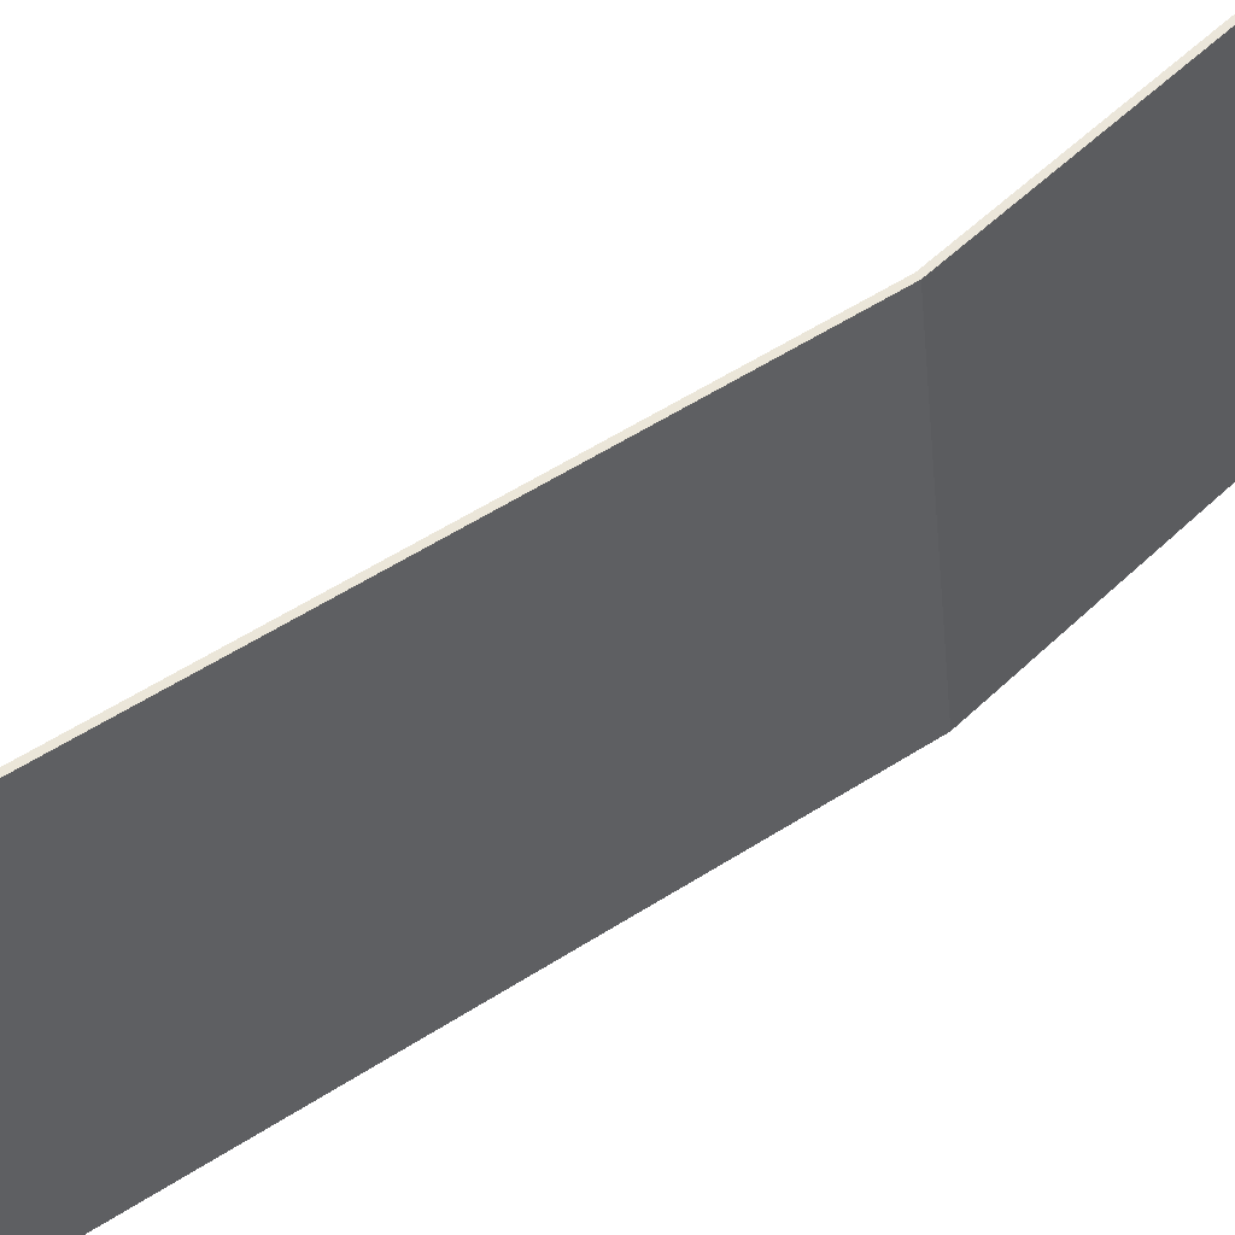
<metadata>
{"format":"obj","ext":"obj","renderer":"f3d","projection":"perspective","resolution":1024,"background":"white","views":[{"elev":55.5,"azim":-124.0,"up":"+Y"}]}
</metadata>
<code>
v -3.709 0.3727 -0.1018
v -3.737 0.3733 -0.2477
v -3.741 0.2064 -0.247
v -3.712 0.2058 -0.1011
v -3.743 0.08396 -0.2465
v -3.741 0.2064 -0.247
v -3.758 0.2068 -0.3337
v -3.76 0.08434 -0.3332
v -3.676 0.08547 0.09737
v -3.722 -0.243 -0.1021
v -3.717 -0.3768 -0.06096
v -3.654 0.06999 0.2121
v -3.753 -0.3763 -0.2446
v -3.717 -0.3768 -0.06096
v -3.722 -0.243 -0.1021
v -3.743 0.08396 -0.2465
v -3.654 0.06999 0.2121
v -3.651 0.2044 0.2115
v -3.676 0.08547 0.09737
v -3.715 0.08635 -0.1035
v -3.676 0.08547 0.09737
v -3.651 0.2044 0.2115
v -3.712 0.2058 -0.1011
v -3.722 -0.243 -0.1021
v -3.715 0.08635 -0.1035
v -3.743 0.08396 -0.2465
v -3.712 0.2058 -0.1011
v -3.741 0.2064 -0.247
v -3.743 0.08396 -0.2465
v -3.715 0.08635 -0.1035
v -3.812 0.3225 -0.8415
v -3.812 0.2395 -0.73
v -3.812 0.369 -0.742
v -3.812 0.352 -0.796
v -3.812 -0.369 -0.741
v -3.812 -0.238 -0.73
v -3.812 -0.322 -0.84
v -3.812 -0.351 -0.795
v -3.812 -0.2805 -0.8775
v -3.812 -0.322 -0.84
v -3.812 -0.238 -0.73
v -3.812 -0.192 -0.765
v -3.786 -0.1651 -0.4381
v -3.78 -0.000725 -0.4239
v -3.808 -9.5e-05 -0.5693
v -3.812 -0.1144 -0.5778
v -3.78 -0.000725 -0.4239
v -3.779 0.1128 -0.434
v -3.807 0.1154 -0.5756
v -3.808 -9.5e-05 -0.5693
v -3.806 -0.3226 -0.5198
v -3.798 -0.2818 -0.4843
v -3.812 -0.1144 -0.5778
v -3.812 -0.192 -0.594
v -3.812 -0.238 -0.6285
v -3.812 -0.3441 -0.5518
v -3.798 -0.2818 -0.4843
v -3.791 -0.2295 -0.4571
v -3.812 -0.1144 -0.5778
v -3.812 -0.1144 -0.5778
v -3.812 -0.192 -0.594
v -3.812 -0.3441 -0.5518
v -3.812 0.2395 -0.73
v -3.812 0.3225 -0.8415
v -3.812 0.282 -0.8785
v -3.812 0.1935 -0.765
v -3.791 -0.2295 -0.4571
v -3.786 -0.1651 -0.4381
v -3.812 -0.1144 -0.5778
v -3.812 -0.163 -0.927
v -3.812 -0.2275 -0.906
v -3.812 -0.2805 -0.8775
v -3.812 -0.192 -0.765
v -3.812 0.2235 -0.6162
v -3.786 0.2814 -0.4867
v -3.792 0.322 -0.5225
v -3.812 0.2235 -0.6162
v -3.792 0.322 -0.5225
v -3.812 0.3655 -0.6323
v -3.812 0.2235 -0.6162
v -3.809 0.1944 -0.5947
v -3.786 0.2814 -0.4867
v -3.779 0.1128 -0.434
v -3.779 0.1643 -0.4395
v -3.809 0.1944 -0.5947
v -3.807 0.1154 -0.5756
v -3.779 0.1643 -0.4395
v -3.782 0.2288 -0.459
v -3.786 0.2814 -0.4867
v -3.809 0.1944 -0.5947
v -3.812 0.0015 -0.9425
v -3.812 0.115 -0.7855
v -3.812 0.1935 -0.765
v -3.812 0.166 -0.927
v -3.812 0.282 -0.8785
v -3.812 0.2295 -0.907
v -3.812 0.166 -0.927
v -3.812 0.1935 -0.765
v -3.812 -0.352 -0.564
v -3.812 -0.3441 -0.5518
v -3.812 -0.238 -0.6285
v -3.812 -0.369 -0.6175
v -3.812 -0.3441 -0.5518
v -3.806 -0.3226 -0.5198
v -3.812 -0.1144 -0.5778
v -3.812 -0.192 -0.765
v -3.812 -0.114 -0.7855
v -3.812 -0.111 -0.9325
v -3.812 -0.163 -0.927
v -3.812 -0.369 -0.741
v -3.812 -0.375 -0.68
v -3.812 -0.369 -0.6175
v -3.812 -0.253 -0.68
v -3.812 0 -0.7915
v -3.812 0.115 -0.7855
v -3.812 0.0015 -0.9425
v -3.812 -0.114 -0.7855
v -3.812 0 -0.7915
v -3.812 0.0015 -0.9425
v -3.812 -0.111 -0.9325
v -3.812 -0.369 -0.6175
v -3.812 -0.238 -0.6285
v -3.812 -0.253 -0.68
v -3.812 0.3655 -0.6323
v -3.812 0.375 -0.68
v -3.812 0.2395 -0.6285
v -3.792 0.322 -0.5225
v -3.8 0.3517 -0.5665
v -3.812 0.3655 -0.6323
v -3.812 0.3655 -0.6323
v -3.812 0.2395 -0.6285
v -3.812 0.2235 -0.6162
v -3.812 -0.369 -0.741
v -3.812 -0.253 -0.68
v -3.812 -0.238 -0.73
v -3.812 0.2395 -0.6285
v -3.812 0.375 -0.68
v -3.812 0.369 -0.742
v -3.812 0.2545 -0.68
v -3.812 0.2395 -0.73
v -3.812 0.2545 -0.68
v -3.812 0.369 -0.742
v -3.812 0.36 -1.845
v -3.812 0.375 -1.949
v -3.812 0.2545 -1.949
v -3.812 0.2475 -1.905
v -3.812 -0.097 -1.852
v -3.812 -0.003 -1.894
v -3.812 -0.0165 -1.951
v -3.812 -0.1275 -1.909
v -3.812 0.0195 -2.042
v -3.812 0.0615 -2.067
v -3.812 0.0105 -2.212
v -3.812 -0.069 -2.16
v -3.812 0.0105 -2.212
v -3.812 0.0615 -2.067
v -3.812 0.117 -2.075
v -3.812 0.1105 -2.228
v -3.812 0.1765 -2.067
v -3.812 0.219 -2.21
v -3.812 0.1105 -2.228
v -3.812 0.117 -2.075
v -3.812 -0.1275 -1.909
v -3.812 -0.0165 -1.951
v -3.812 -0.0075 -2.003
v -3.812 -0.1375 -1.98
v -3.812 -0.375 -1.765
v -3.812 -0.2475 -1.871
v -3.812 -0.2475 -2.197
v -3.812 -0.375 -2.197
v -3.812 0.3345 -2.112
v -3.812 0.219 -2.042
v -3.812 0.246 -2.003
v -3.812 0.357 -2.064
v -3.812 0.2545 -1.949
v -3.812 0.375 -1.949
v -3.812 0.357 -2.064
v -3.812 0.246 -2.003
v -3.812 0.228 -1.871
v -3.812 0.196 -1.849
v -3.812 0.2455 -1.712
v -3.812 0.316 -1.765
v -3.812 0.1525 -1.692
v -3.812 0.2455 -1.712
v -3.812 0.196 -1.849
v -3.812 0.1525 -1.839
v -3.812 -0.2475 -1.871
v -3.812 -0.375 -1.765
v -3.812 0.027 -1.716
v -3.812 -0.097 -1.852
v -3.812 -0.069 -2.16
v -3.812 -0.12 -2.081
v -3.812 -0.0075 -2.003
v -3.812 0.0195 -2.042
v -3.812 -0.1375 -1.98
v -3.812 -0.0075 -2.003
v -3.812 -0.12 -2.081
v -3.812 0.027 -1.716
v -3.812 0.0355 -1.852
v -3.812 -0.003 -1.894
v -3.812 -0.097 -1.852
v -3.812 0.264 -2.187
v -3.812 0.219 -2.042
v -3.812 0.3345 -2.112
v -3.812 0.303 -2.154
v -3.812 0.316 -1.765
v -3.812 0.36 -1.845
v -3.812 0.2475 -1.905
v -3.812 0.228 -1.871
v -3.812 0.219 -2.21
v -3.812 0.1765 -2.067
v -3.812 0.219 -2.042
v -3.812 0.264 -2.187
v -3.812 0.2047 -1.103
v -3.812 0.282 -1.071
v -3.812 0.375 -1.059
v -3.812 0.2475 -1.243
v -3.812 0.03375 -1.299
v -3.812 0.1103 -1.416
v -3.812 0.045 -1.503
v -3.812 -0.0555 -1.404
v -3.812 -0.3578 -1.224
v -3.812 -0.3352 -1.179
v -3.812 -0.2137 -1.241
v -3.812 -0.2407 -1.278
v -3.812 0.045 -1.503
v -3.812 -0.0135 -1.555
v -3.812 -0.09825 -1.43
v -3.812 -0.0555 -1.404
v -3.812 -0.2205 -1.409
v -3.812 -0.1852 -1.431
v -3.812 -0.2377 -1.574
v -3.812 -0.3113 -1.522
v -3.812 0.06375 -1.25
v -3.812 0.135 -1.161
v -3.812 0.2475 -1.243
v -3.812 0.207 -1.278
v -3.812 -0.09825 -1.43
v -3.812 -0.0135 -1.555
v -3.812 -0.0735 -1.582
v -3.812 -0.144 -1.591
v -3.812 -0.141 -1.439
v -3.812 -0.09825 -1.43
v -3.812 -0.144 -1.591
v -3.812 -0.2377 -1.574
v -3.812 -0.2377 -1.574
v -3.812 -0.1852 -1.431
v -3.812 -0.141 -1.439
v -3.812 -0.2497 -1.327
v -3.812 -0.375 -1.337
v -3.812 -0.3578 -1.224
v -3.812 -0.2407 -1.278
v -3.812 0.03375 -1.299
v -3.812 0.06375 -1.25
v -3.812 0.207 -1.278
v -3.812 0.1507 -1.356
v -3.812 0.2475 -1.243
v -3.812 0.375 -1.059
v -3.812 0.375 -1.583
v -3.812 0.2475 -1.583
v -3.812 0.03375 -1.299
v -3.812 0.1507 -1.356
v -3.812 0.1103 -1.416
v -3.812 -0.2205 -1.089
v -3.812 -0.1072 -1.072
v -3.812 -0.1072 -1.21
v -3.812 -0.1703 -1.218
v -3.812 -0.2137 -1.241
v -3.812 -0.2662 -1.111
v -3.812 -0.2205 -1.089
v -3.812 -0.1703 -1.218
v -3.812 -0.2497 -1.327
v -3.812 -0.2422 -1.374
v -3.812 -0.3593 -1.441
v -3.812 -0.375 -1.337
v -3.812 -0.3113 -1.522
v -3.812 -0.3593 -1.441
v -3.812 -0.2422 -1.374
v -3.812 -0.2205 -1.409
v -3.812 -0.2662 -1.111
v -3.812 -0.2137 -1.241
v -3.812 -0.3352 -1.179
v -3.812 -0.3045 -1.141
v -3.812 0.135 -1.161
v -3.812 0.2047 -1.103
v -3.812 0.2475 -1.243
v -3.753 -0.3763 -0.2446
v -3.812 -0.55 -0.5284
v -3.626 -0.5535 0.413
v -3.717 -0.3768 -0.06096
v -3.626 -0.5535 0.413
v -3.654 0.06999 0.2121
v -3.717 -0.3768 -0.06096
v -3.654 0.06999 0.2121
v -3.626 -0.5535 0.413
v -3.605 0.5454 0.4095
v -3.651 0.2044 0.2115
v -3.712 0.2058 -0.1011
v -3.651 0.2044 0.2115
v -3.605 0.5454 0.4095
v -3.709 0.3727 -0.1018
v -3.737 0.3733 -0.2477
v -3.709 0.3727 -0.1018
v -3.605 0.5454 0.4095
v -3.812 0.55 -0.6533
v -3.812 0.55 -0.6533
v -3.812 0.3655 -0.6323
v -3.8 0.3517 -0.5665
v -3.737 0.3733 -0.2477
v -3.812 0.375 -0.68
v -3.812 0.3655 -0.6323
v -3.812 0.55 -0.6533
v -3.812 0.369 -0.742
v -3.812 0.375 -0.68
v -3.812 0.55 -0.6533
v -3.812 0.352 -0.796
v -3.812 0.369 -0.742
v -3.812 0.55 -0.6533
v -3.812 0.352 -0.796
v -3.812 0.55 -0.6533
v -3.812 0.375 -1.059
v -3.812 0.375 -1.059
v -3.812 0.3225 -0.8415
v -3.812 0.352 -0.796
v -3.812 0.375 -1.059
v -3.812 0.282 -0.8785
v -3.812 0.3225 -0.8415
v -3.812 0.375 -1.059
v -3.812 0.2295 -0.907
v -3.812 0.282 -0.8785
v -3.812 0.375 -1.059
v -3.812 0.166 -0.927
v -3.812 0.2295 -0.907
v -3.812 0.375 -1.949
v -3.812 0.36 -1.845
v -3.812 0.55 -0.6533
v -3.812 0.55 -2.45
v -3.812 0.357 -2.064
v -3.812 0.375 -1.949
v -3.812 0.55 -2.45
v -3.812 0.3345 -2.112
v -3.812 0.357 -2.064
v -3.812 0.55 -2.45
v -3.812 0.303 -2.154
v -3.812 0.3345 -2.112
v -3.812 0.55 -2.45
v -3.812 0.264 -2.187
v -3.812 0.303 -2.154
v -3.812 0.55 -2.45
v -3.812 0.219 -2.21
v -3.812 0.264 -2.187
v -3.812 0.55 -2.45
v -3.812 0.1105 -2.228
v -3.812 0.219 -2.21
v -3.812 0.55 -2.45
v -3.812 0.0105 -2.212
v -3.812 0.1105 -2.228
v -3.812 0.55 -2.45
v -3.812 -0.2475 -2.197
v -3.812 -0.2475 -2.197
v -3.812 -0.069 -2.16
v -3.812 0.0105 -2.212
v -3.812 -0.2475 -2.197
v -3.812 -0.12 -2.081
v -3.812 -0.069 -2.16
v -3.812 -0.1375 -1.98
v -3.812 -0.12 -2.081
v -3.812 -0.2475 -2.197
v -3.812 -0.2475 -1.871
v -3.812 -0.2475 -1.871
v -3.812 -0.1275 -1.909
v -3.812 -0.1375 -1.98
v -3.812 -0.2475 -1.871
v -3.812 -0.097 -1.852
v -3.812 -0.1275 -1.909
v -3.812 -0.2475 -2.197
v -3.812 0.55 -2.45
v -3.812 -0.55 -2.45
v -3.812 -0.375 -2.197
v -3.812 -0.375 -1.765
v -3.812 -0.375 -2.197
v -3.812 -0.55 -2.45
v -3.812 -0.55 -0.5284
v -3.812 0.0355 -1.852
v -3.812 0.027 -1.716
v -3.812 0.1525 -1.692
v -3.812 0.1525 -1.839
v -3.812 -0.003 -1.894
v -3.812 0.0355 -1.852
v -3.812 0.1525 -1.839
v -3.812 0.196 -1.849
v -3.812 -0.0165 -1.951
v -3.812 -0.003 -1.894
v -3.812 0.196 -1.849
v -3.812 0.228 -1.871
v -3.812 -0.0075 -2.003
v -3.812 -0.0165 -1.951
v -3.812 0.228 -1.871
v -3.812 0.2475 -1.905
v -3.812 0.0195 -2.042
v -3.812 -0.0075 -2.003
v -3.812 0.2475 -1.905
v -3.812 0.2545 -1.949
v -3.812 0.0615 -2.067
v -3.812 0.0195 -2.042
v -3.812 0.2545 -1.949
v -3.812 0.246 -2.003
v -3.812 0.117 -2.075
v -3.812 0.0615 -2.067
v -3.812 0.246 -2.003
v -3.812 0.219 -2.042
v -3.812 0.117 -2.075
v -3.812 0.219 -2.042
v -3.812 0.1765 -2.067
v -3.812 -0.2805 -0.8775
v -3.812 -0.2275 -0.906
v -3.812 -0.2205 -1.089
v -3.812 -0.2805 -0.8775
v -3.812 -0.2205 -1.089
v -3.812 -0.2662 -1.111
v -3.812 -0.322 -0.84
v -3.812 -0.2805 -0.8775
v -3.812 -0.2662 -1.111
v -3.812 -0.351 -0.795
v -3.812 -0.322 -0.84
v -3.812 -0.3045 -1.141
v -3.812 -0.369 -0.741
v -3.812 -0.351 -0.795
v -3.812 -0.3352 -1.179
v -3.812 -0.55 -0.5284
v -3.812 -0.375 -0.68
v -3.812 -0.369 -0.741
v -3.812 -0.369 -0.6175
v -3.812 -0.375 -0.68
v -3.812 -0.55 -0.5284
v -3.812 -0.55 -0.5284
v -3.753 -0.3763 -0.2446
v -3.812 -0.3441 -0.5518
v -3.812 -0.352 -0.564
v -3.812 -0.369 -0.6175
v -3.812 -0.55 -0.5284
v -3.812 -0.3441 -0.5518
v -3.812 -0.352 -0.564
v -3.812 -0.55 -0.5284
v -3.806 -0.3226 -0.5198
v -3.812 -0.3441 -0.5518
v -3.753 -0.3763 -0.2446
v -3.753 -0.3763 -0.2446
v -3.798 -0.2818 -0.4843
v -3.806 -0.3226 -0.5198
v -3.753 -0.3763 -0.2446
v -3.791 -0.2295 -0.4571
v -3.798 -0.2818 -0.4843
v -3.753 -0.3763 -0.2446
v -3.786 -0.1651 -0.4381
v -3.791 -0.2295 -0.4571
v -3.78 -0.000725 -0.4239
v -3.786 -0.1651 -0.4381
v -3.753 -0.3763 -0.2446
v -3.743 0.08396 -0.2465
v -3.78 -0.000725 -0.4239
v -3.743 0.08396 -0.2465
v -3.76 0.08434 -0.3332
v -3.78 -0.000725 -0.4239
v -3.76 0.08434 -0.3332
v -3.779 0.1128 -0.434
v -3.779 0.1643 -0.4395
v -3.779 0.1128 -0.434
v -3.76 0.08434 -0.3332
v -3.758 0.2068 -0.3337
v -3.782 0.2288 -0.459
v -3.779 0.1643 -0.4395
v -3.758 0.2068 -0.3337
v -3.737 0.3733 -0.2477
v -3.758 0.2068 -0.3337
v -3.741 0.2064 -0.247
v -3.737 0.3733 -0.2477
v -3.782 0.2288 -0.459
v -3.737 0.3733 -0.2477
v -3.786 0.2814 -0.4867
v -3.786 0.2814 -0.4867
v -3.737 0.3733 -0.2477
v -3.792 0.322 -0.5225
v -3.792 0.322 -0.5225
v -3.737 0.3733 -0.2477
v -3.8 0.3517 -0.5665
v -3.812 -0.238 -0.73
v -3.812 -0.253 -0.68
v -3.812 -0.238 -0.6285
v -3.812 -0.192 -0.594
v -3.812 -0.192 -0.765
v -3.812 -0.238 -0.73
v -3.812 -0.192 -0.594
v -3.812 -0.1144 -0.5778
v -3.812 -0.114 -0.7855
v -3.812 -0.192 -0.765
v -3.812 -0.1144 -0.5778
v -3.812 -0.1144 -0.5778
v -3.808 -9.5e-05 -0.5693
v -3.807 0.1154 -0.5756
v -3.812 0 -0.7915
v -3.812 -0.114 -0.7855
v -3.812 -0.1144 -0.5778
v -3.812 -0.1144 -0.5778
v -3.807 0.1154 -0.5756
v -3.809 0.1944 -0.5947
v -3.812 0.115 -0.7855
v -3.812 0 -0.7915
v -3.812 -0.1144 -0.5778
v -3.812 -0.1144 -0.5778
v -3.809 0.1944 -0.5947
v -3.812 0.2235 -0.6162
v -3.812 0.2395 -0.6285
v -3.812 0.1935 -0.765
v -3.812 0.115 -0.7855
v -3.812 0.2235 -0.6162
v -3.812 0.2235 -0.6162
v -3.812 0.115 -0.7855
v -3.812 -0.1144 -0.5778
v -3.812 0.2395 -0.73
v -3.812 0.1935 -0.765
v -3.812 0.2395 -0.6285
v -3.812 0.2545 -0.68
v -3.722 -0.243 -0.1021
v -3.676 0.08547 0.09737
v -3.715 0.08635 -0.1035
v -3.812 -0.375 -1.765
v -3.812 -0.55 -0.5284
v -3.812 -0.375 -1.337
v -3.812 -0.3593 -1.441
v -3.812 -0.55 -0.5284
v -3.812 -0.3578 -1.224
v -3.812 -0.375 -1.337
v -3.812 -0.3578 -1.224
v -3.812 -0.55 -0.5284
v -3.812 -0.369 -0.741
v -3.812 -0.369 -0.741
v -3.812 -0.3352 -1.179
v -3.812 -0.3578 -1.224
v -3.812 -0.351 -0.795
v -3.812 -0.3045 -1.141
v -3.812 -0.3352 -1.179
v -3.812 -0.322 -0.84
v -3.812 -0.2662 -1.111
v -3.812 -0.3045 -1.141
v -3.812 -0.2205 -1.089
v -3.812 -0.2275 -0.906
v -3.812 -0.163 -0.927
v -3.812 -0.1072 -1.072
v -3.812 -0.163 -0.927
v -3.812 -0.111 -0.9325
v -3.812 -0.1072 -1.072
v -3.812 -0.1072 -1.072
v -3.812 -0.111 -0.9325
v -3.812 0.0015 -0.9425
v -3.812 0.2047 -1.103
v -3.812 -0.1072 -1.072
v -3.812 0.2047 -1.103
v -3.812 0.135 -1.161
v -3.812 -0.1072 -1.21
v -3.812 -0.1072 -1.21
v -3.812 0.135 -1.161
v -3.812 0.06375 -1.25
v -3.812 -0.1072 -1.21
v -3.812 0.06375 -1.25
v -3.812 0.03375 -1.299
v -3.812 -0.1703 -1.218
v -3.812 -0.1703 -1.218
v -3.812 0.03375 -1.299
v -3.812 -0.0555 -1.404
v -3.812 -0.2137 -1.241
v -3.812 -0.2137 -1.241
v -3.812 -0.0555 -1.404
v -3.812 -0.09825 -1.43
v -3.812 -0.2407 -1.278
v -3.812 -0.2407 -1.278
v -3.812 -0.09825 -1.43
v -3.812 -0.141 -1.439
v -3.812 -0.2497 -1.327
v -3.812 -0.2497 -1.327
v -3.812 -0.141 -1.439
v -3.812 -0.1852 -1.431
v -3.812 -0.2422 -1.374
v -3.812 -0.2422 -1.374
v -3.812 -0.1852 -1.431
v -3.812 -0.2205 -1.409
v -3.812 0.2047 -1.103
v -3.812 0.0015 -0.9425
v -3.812 0.166 -0.927
v -3.812 0.282 -1.071
v -3.812 0.166 -0.927
v -3.812 0.375 -1.059
v -3.812 0.282 -1.071
v -3.812 0.375 -1.583
v -3.812 0.375 -1.059
v -3.812 0.55 -0.6533
v -3.812 0.36 -1.845
v -3.812 0.375 -1.583
v -3.812 0.55 -0.6533
v -3.812 0.316 -1.765
v -3.812 0.375 -1.583
v -3.812 0.36 -1.845
v -3.812 0.375 -1.583
v -3.812 0.316 -1.765
v -3.812 0.2455 -1.712
v -3.812 0.2475 -1.583
v -3.812 0.2475 -1.583
v -3.812 0.2455 -1.712
v -3.812 0.1525 -1.692
v -3.812 0.045 -1.503
v -3.812 0.045 -1.503
v -3.812 0.1103 -1.416
v -3.812 0.2475 -1.583
v -3.812 0.2475 -1.583
v -3.812 0.1103 -1.416
v -3.812 0.1507 -1.356
v -3.812 0.207 -1.278
v -3.812 0.207 -1.278
v -3.812 0.2475 -1.243
v -3.812 0.2475 -1.583
v -3.812 0.045 -1.503
v -3.812 0.1525 -1.692
v -3.812 0.027 -1.716
v -3.812 -0.0135 -1.555
v -3.812 -0.0735 -1.582
v -3.812 -0.0135 -1.555
v -3.812 0.027 -1.716
v -3.812 -0.144 -1.591
v -3.812 -0.0735 -1.582
v -3.812 0.027 -1.716
v -3.812 -0.375 -1.765
v -3.812 -0.375 -1.765
v -3.812 -0.2377 -1.574
v -3.812 -0.144 -1.591
v -3.812 -0.375 -1.765
v -3.812 -0.3113 -1.522
v -3.812 -0.2377 -1.574
v -3.812 -0.375 -1.765
v -3.812 -0.3593 -1.441
v -3.812 -0.3113 -1.522
v -3.614 -0.5535 0.413
v -3.8 -0.55 -0.5284
v -3.8 0.55 -0.6533
v -3.592 0.5454 0.4095
v -3.8 -0.55 -0.5284
v -3.8 -0.55 -2.45
v -3.8 0.55 -2.45
v -3.8 0.55 -0.6533
v -3.605 0.5454 0.4095
v -3.626 -0.5535 0.413
v -3.614 -0.5535 0.413
v -3.592 0.5454 0.4095
v -3.812 -0.55 -2.45
v -3.812 0.55 -2.45
v -3.8 0.55 -2.45
v -3.8 -0.55 -2.45
v -3.8 -0.55 -0.5284
v -3.614 -0.5535 0.413
v -3.626 -0.5535 0.413
v -3.812 -0.55 -0.5284
v -3.8 -0.55 -0.5284
v -3.812 -0.55 -0.5284
v -3.812 -0.55 -2.45
v -3.8 -0.55 -2.45
v -3.8 0.55 -0.6533
v -3.8 0.55 -2.45
v -3.812 0.55 -2.45
v -3.812 0.55 -0.6533
v -3.592 0.5454 0.4095
v -3.8 0.55 -0.6533
v -3.812 0.55 -0.6533
v -3.605 0.5454 0.4095
g mesh576875
f 1 2 3
f 3 4 1
f 5 6 7
f 7 8 5
f 9 10 11
f 11 12 9
f 13 14 15
f 15 16 13
f 17 18 19
f 20 21 22
f 22 23 20
f 24 25 26
f 27 28 29
f 29 30 27
f 31 32 33
f 33 34 31
f 35 36 37
f 37 38 35
f 39 40 41
f 41 42 39
f 43 44 45
f 45 46 43
f 47 48 49
f 49 50 47
f 51 52 53
f 54 55 56
f 57 58 59
f 60 61 62
f 63 64 65
f 65 66 63
f 67 68 69
f 70 71 72
f 72 73 70
f 74 75 76
f 77 78 79
f 80 81 82
f 83 84 85
f 85 86 83
f 87 88 89
f 89 90 87
f 91 92 93
f 93 94 91
f 95 96 97
f 97 98 95
f 99 100 101
f 101 102 99
f 103 104 105
f 106 107 108
f 108 109 106
f 110 111 112
f 112 113 110
f 114 115 116
f 117 118 119
f 119 120 117
f 121 122 123
f 124 125 126
f 127 128 129
f 130 131 132
f 133 134 135
f 136 137 138
f 138 139 136
f 140 141 142
f 143 144 145
f 145 146 143
f 147 148 149
f 149 150 147
f 151 152 153
f 153 154 151
f 155 156 157
f 157 158 155
f 159 160 161
f 161 162 159
f 163 164 165
f 165 166 163
f 167 168 169
f 169 170 167
f 171 172 173
f 173 174 171
f 175 176 177
f 177 178 175
f 179 180 181
f 181 182 179
f 183 184 185
f 185 186 183
f 187 188 189
f 189 190 187
f 191 192 193
f 193 194 191
f 195 196 197
f 198 199 200
f 200 201 198
f 202 203 204
f 204 205 202
f 206 207 208
f 208 209 206
f 210 211 212
f 212 213 210
f 214 215 216
f 216 217 214
f 218 219 220
f 220 221 218
f 222 223 224
f 224 225 222
f 226 227 228
f 228 229 226
f 230 231 232
f 232 233 230
f 234 235 236
f 236 237 234
f 238 239 240
f 240 241 238
f 242 243 244
f 244 245 242
f 246 247 248
f 249 250 251
f 251 252 249
f 253 254 255
f 255 256 253
f 257 258 259
f 259 260 257
f 261 262 263
f 264 265 266
f 266 267 264
f 268 269 270
f 270 271 268
f 272 273 274
f 274 275 272
f 276 277 278
f 278 279 276
f 280 281 282
f 282 283 280
f 284 285 286
f 287 288 289
f 289 290 287
f 291 292 293
f 294 295 296
f 296 297 294
f 298 299 300
f 300 301 298
f 302 303 304
f 304 305 302
f 306 307 308
f 308 309 306
f 310 311 312
f 313 314 315
f 316 317 318
f 319 320 321
f 322 323 324
f 325 326 327
f 328 329 330
f 331 332 333
f 334 335 336
f 336 337 334
f 338 339 340
f 341 342 343
f 344 345 346
f 347 348 349
f 350 351 352
f 353 354 355
f 356 357 358
f 358 359 356
f 360 361 362
f 363 364 365
f 366 367 368
f 368 369 366
f 370 371 372
f 373 374 375
f 376 377 378
f 378 379 376
f 380 381 382
f 382 383 380
f 384 385 386
f 386 387 384
f 388 389 390
f 390 391 388
f 392 393 394
f 394 395 392
f 396 397 398
f 398 399 396
f 400 401 402
f 402 403 400
f 404 405 406
f 406 407 404
f 408 409 410
f 410 411 408
f 412 413 414
f 415 416 417
f 418 419 420
f 421 422 423
f 424 425 426
f 427 428 429
f 430 431 432
f 433 434 435
f 436 437 438
f 439 440 441
f 442 443 444
f 445 446 447
f 448 449 450
f 451 452 453
f 454 455 456
f 457 458 459
f 459 460 457
f 461 462 463
f 464 465 466
f 467 468 469
f 469 470 467
f 471 472 473
f 473 474 471
f 475 476 477
f 478 479 480
f 481 482 483
f 484 485 486
f 487 488 489
f 489 490 487
f 491 492 493
f 493 494 491
f 495 496 497
f 498 499 500
f 501 502 503
f 504 505 506
f 507 508 509
f 510 511 512
f 513 514 515
f 515 516 513
f 517 518 519
f 520 521 522
f 522 523 520
f 524 525 526
f 527 528 529
f 529 530 527
f 531 532 533
f 534 535 536
f 537 538 539
f 540 541 542
f 543 544 545
f 546 547 548
f 548 549 546
f 550 551 552
f 553 554 555
f 555 556 553
f 557 558 559
f 559 560 557
f 561 562 563
f 564 565 566
f 566 567 564
f 568 569 570
f 570 571 568
f 572 573 574
f 574 575 572
f 576 577 578
f 578 579 576
f 580 581 582
f 582 583 580
f 584 585 586
f 587 588 589
f 589 590 587
f 591 592 593
f 594 595 596
f 597 598 599
f 600 601 602
f 603 604 605
f 605 606 603
f 607 608 609
f 609 610 607
f 611 612 613
f 614 615 616
f 616 617 614
f 618 619 620
f 621 622 623
f 623 624 621
f 625 626 627
f 628 629 630
f 630 631 628
f 632 633 634
f 635 636 637
f 638 639 640
g mesh576876
f 641 642 643
f 643 644 641
f 645 646 647
f 647 648 645
f 649 650 651
f 651 652 649
f 653 654 655
f 655 656 653
f 657 658 659
f 659 660 657
f 661 662 663
f 663 664 661
f 665 666 667
f 667 668 665
f 669 670 671
f 671 672 669

</code>
